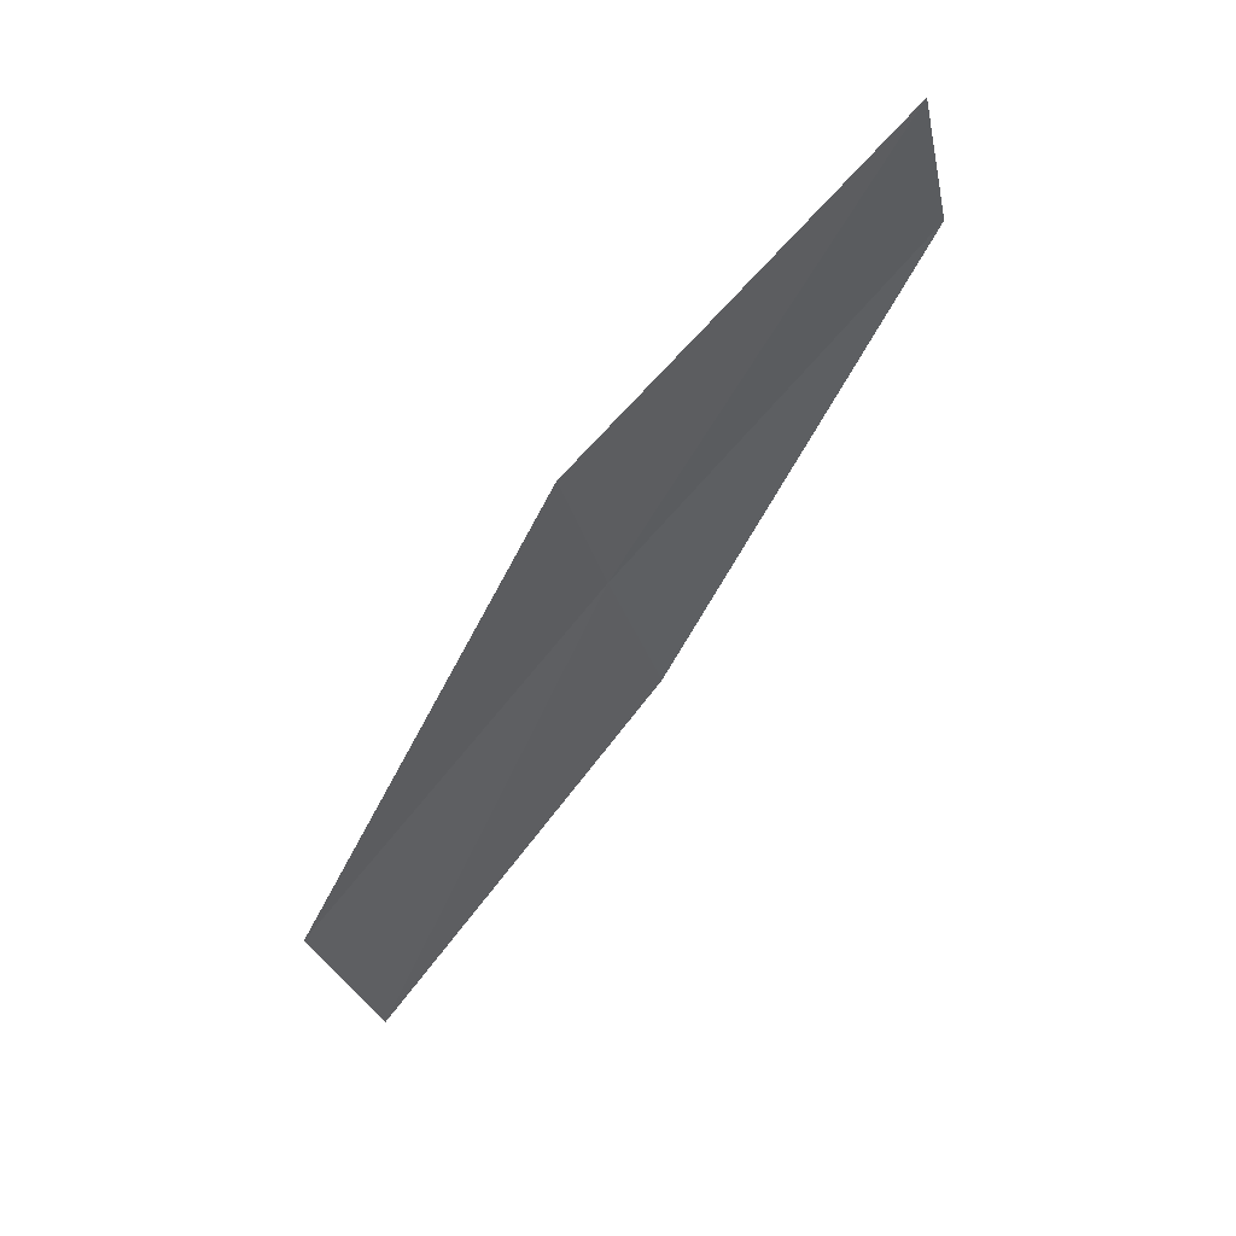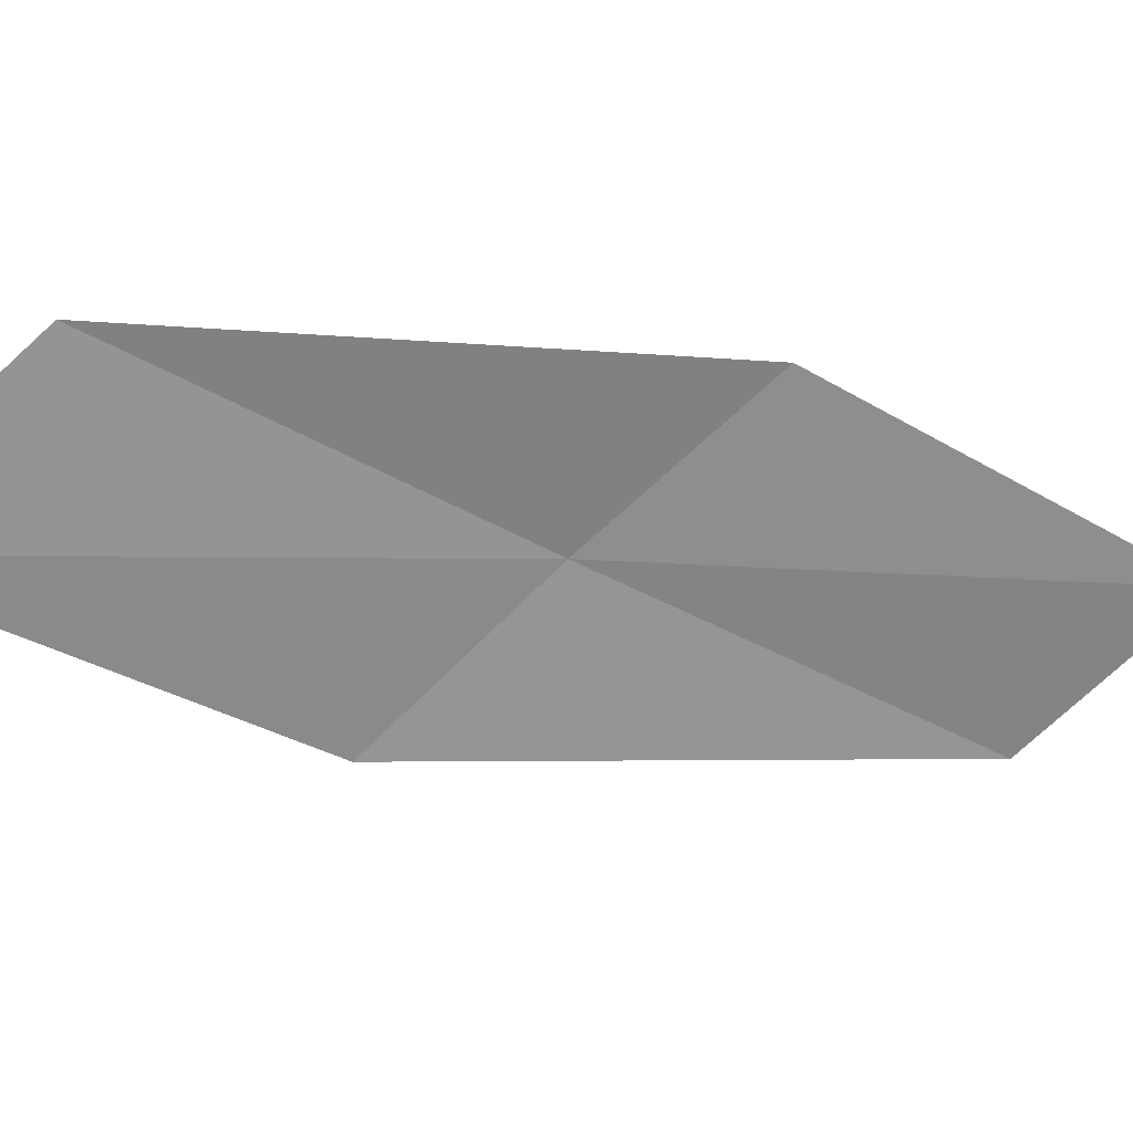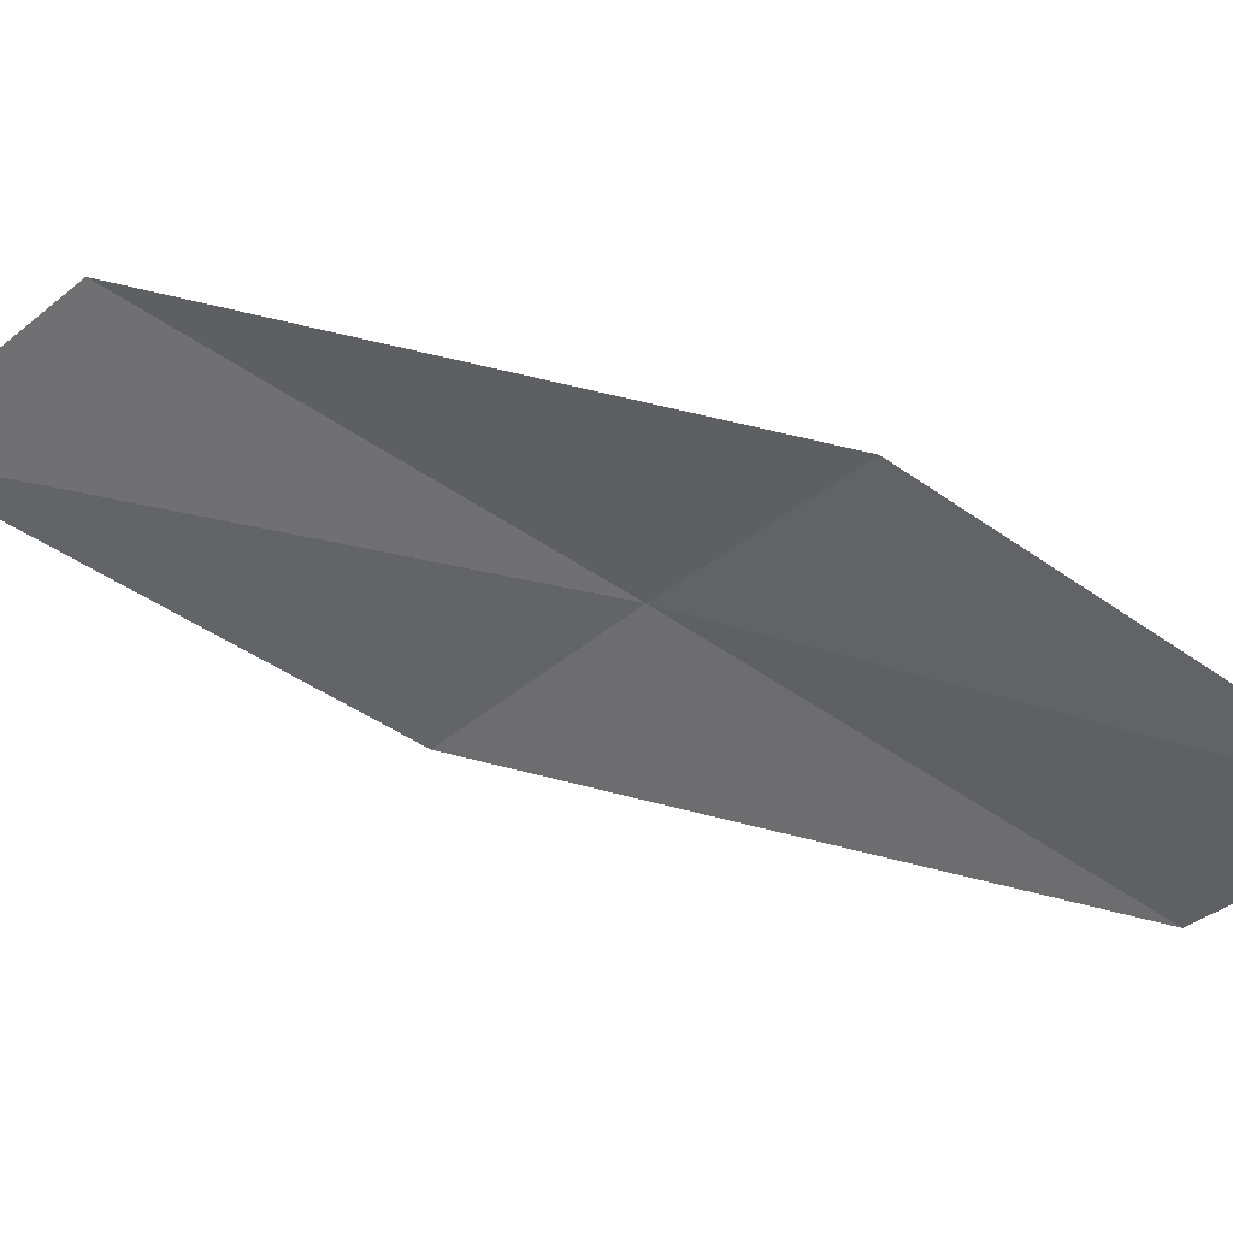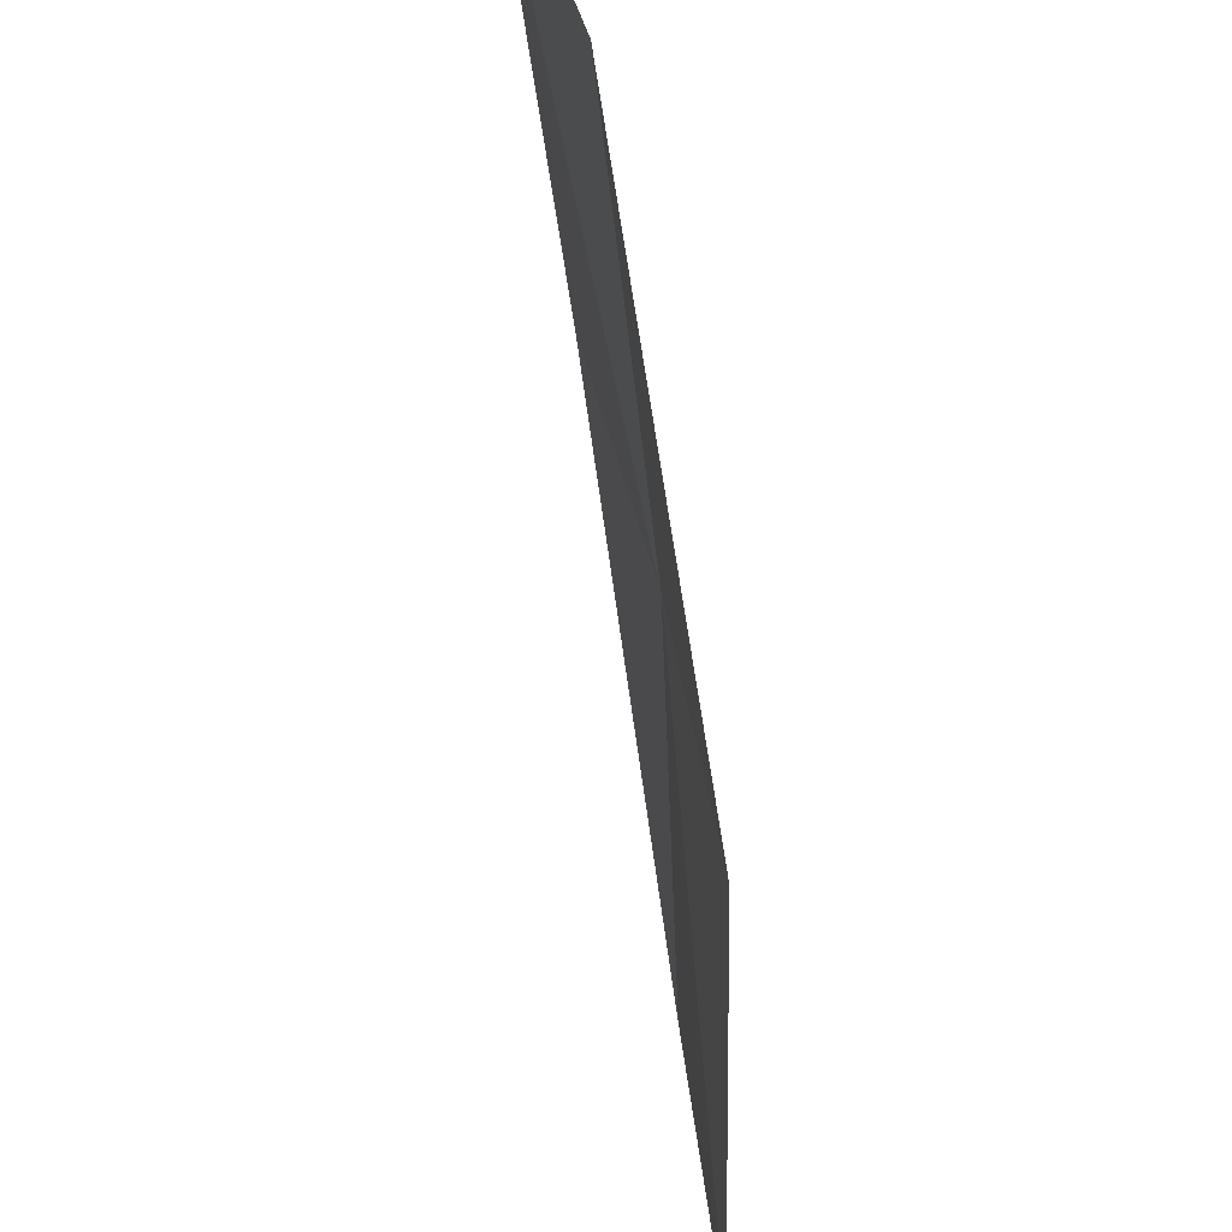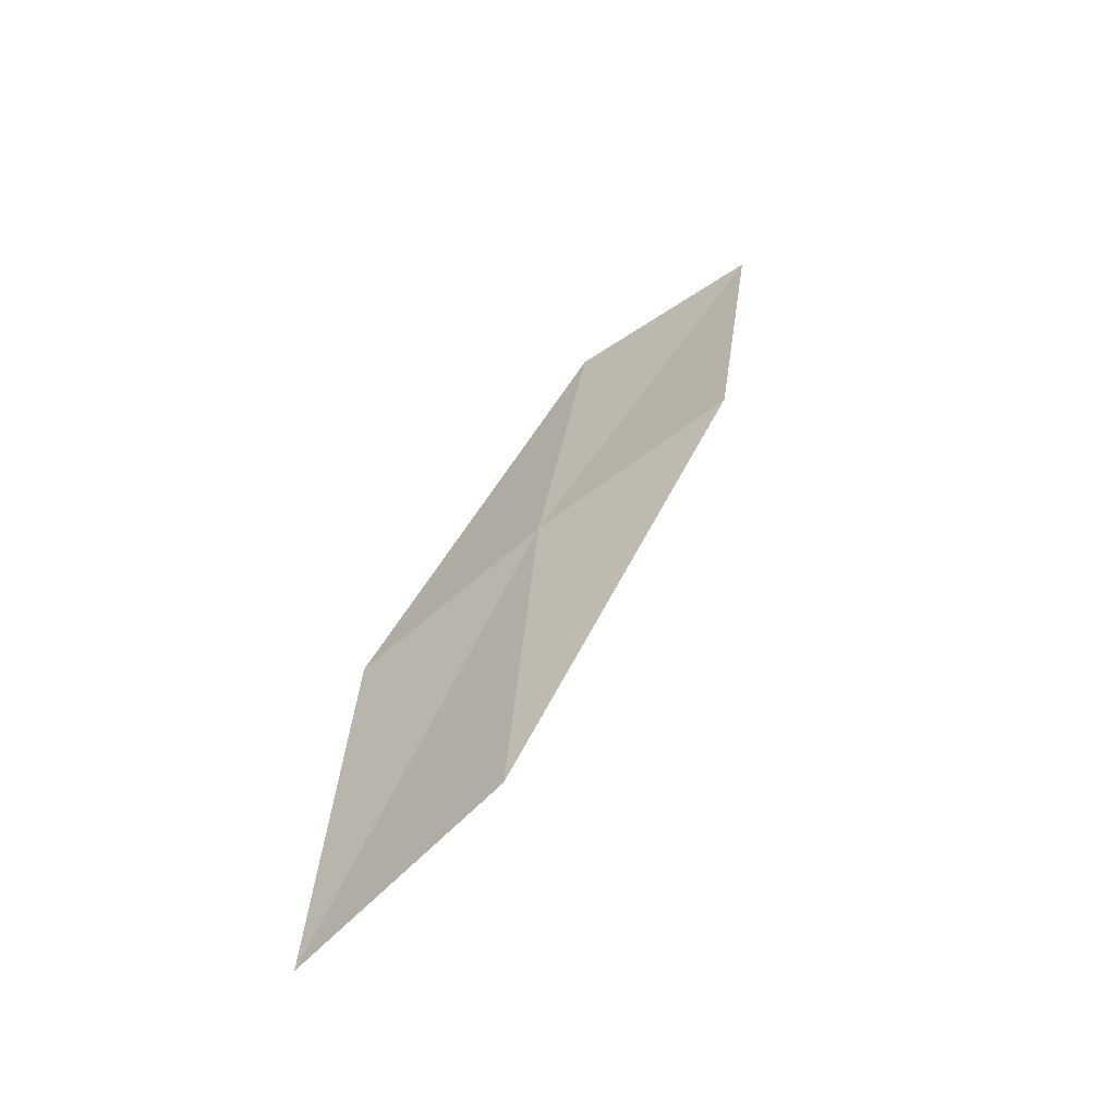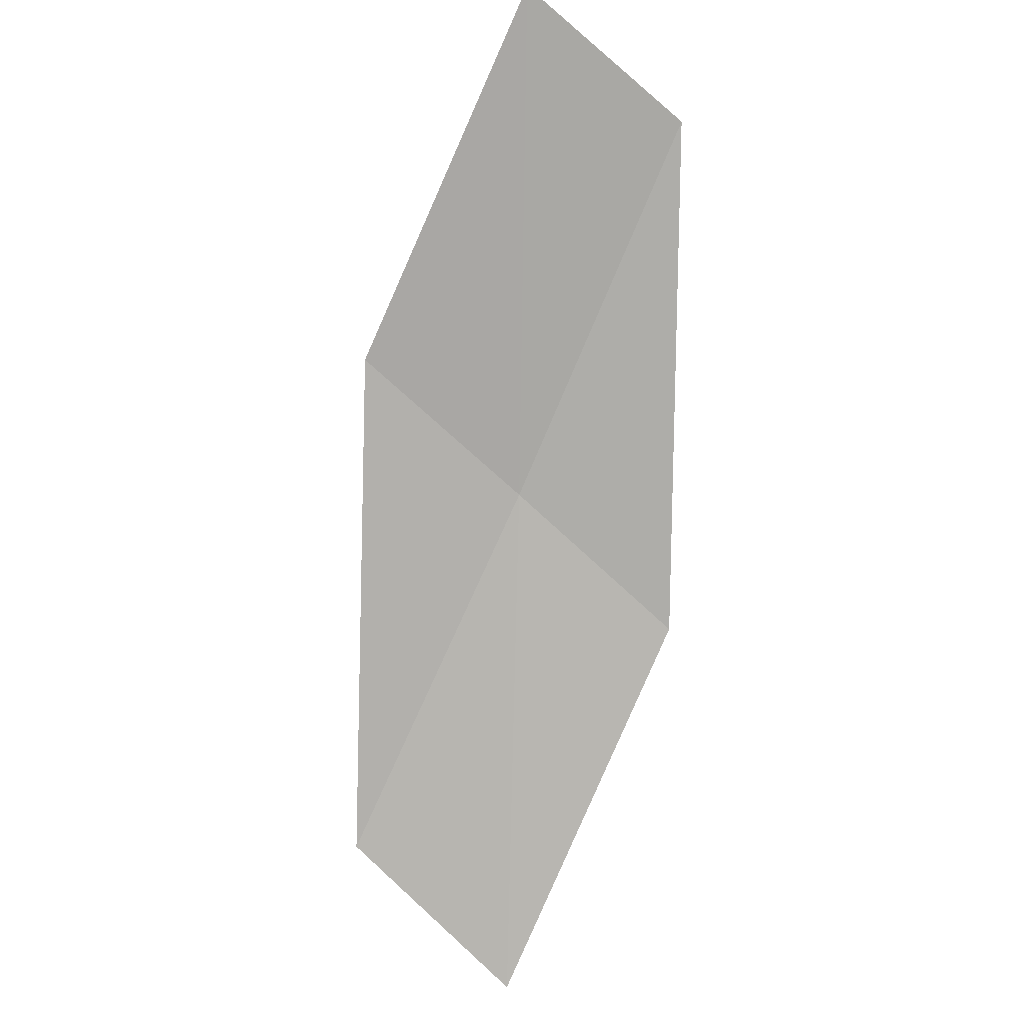
<metadata>
{"format":"obj","ext":"obj","renderer":"f3d","projection":"perspective","resolution":1024,"background":"white","views":[{"elev":10.6,"azim":-127.8,"up":"+Z"},{"elev":16.5,"azim":-142.5,"up":"+Y"},{"elev":27.1,"azim":-109.1,"up":"+Y"},{"elev":-77.6,"azim":-25.6,"up":"+Y"},{"elev":-21.1,"azim":145.3,"up":"+Z"},{"elev":-22.8,"azim":-80.2,"up":"+Z"}]}
</metadata>
<code>
v 7.639 -0.04252 23.08
v 7.429 0.2106 23.28
v 7.951 0.3311 22.5
v 7.076 -0.1533 23.81
v 7.285 -0.4008 23.64
v 8.132 0.0664 22.25
v 7.825 -0.3003 22.86
f 1 3 2
f 1 2 4
f 1 4 5
f 1 6 3
f 1 7 6
f 1 5 7

</code>
